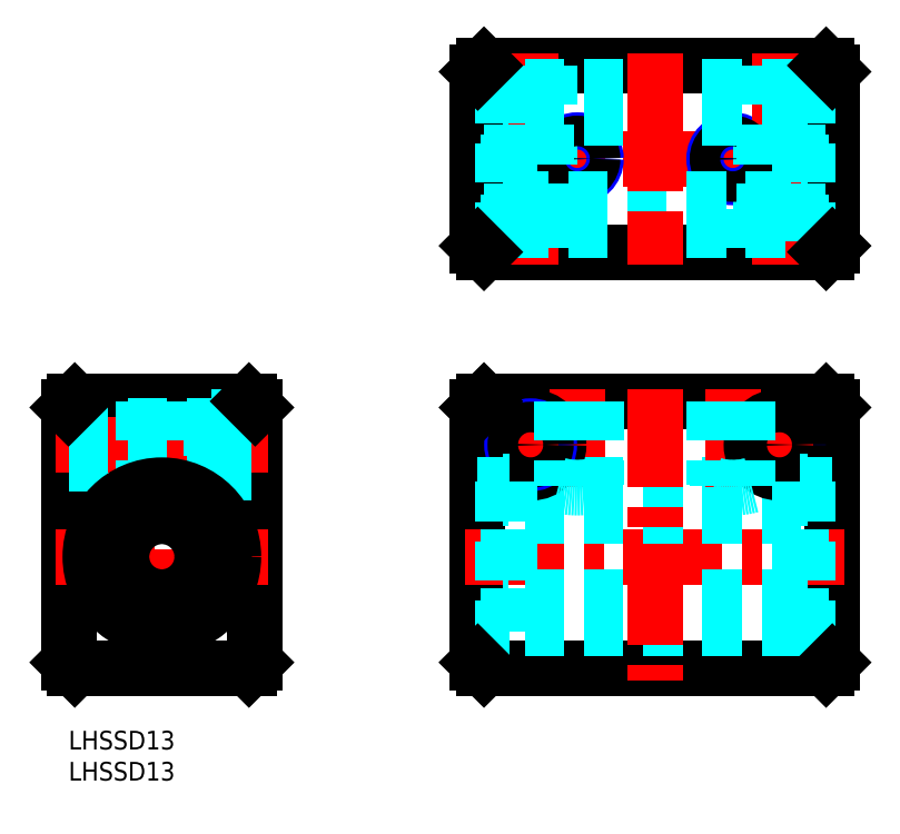
<metadata>
{"format":"dxf","ext":"dxf","renderer":"ezdxf+matplotlib","layout":"modelspace","background":"white","min_lineweight":24,"dpi":150}
</metadata>
<code>
0
SECTION
2
ENTITIES
0
INSERT
8
MSM_CONTINUOUS
2
*U2
10
0
20
0
30
0
0
INSERT
8
MSM_CONTINUOUS
2
*U3
10
0
20
0
30
0
0
LINE
8
MSM_CONTINUOUS
10
30
20
52
30
0
11
30
21
11
31
0
0
LINE
8
MSM_CONTINUOUS
10
-6.6e-15
20
52
30
0
11
-6.6e-15
21
11
31
0
0
LINE
8
MSM_CENTER
10
15
20
54.64
30
0
11
15
21
7.719
31
0
0
LINE
8
MSM_CONTINUOUS
10
1
20
10
30
0
11
29
21
10
31
0
0
LINE
8
MSM_CONTINUOUS
10
1
20
53
30
0
11
29
21
53
31
0
0
LINE
8
MSM_DASHED
10
-6.6e-15
20
49
30
0
11
23
21
49
31
0
0
LINE
8
MSM_DASHED
10
-6.6e-15
20
43
30
0
11
23
21
43
31
0
0
LINE
8
MSM_CENTER
10
-2
20
46
30
0
11
32
21
46
31
0
0
LINE
8
MSM_CENTER
10
-2
20
28
30
0
11
32
21
28
31
0
0
LINE
8
MSM_DASHED
10
23
20
50.5
30
0
11
23
21
41.5
31
0
0
LINE
8
MSM_DASHED
10
12
20
53
30
0
11
12
21
39.1
31
0
0
LINE
8
MSM_DASHED
10
18
20
53
30
0
11
18
21
39.1
31
0
0
LINE
8
MSM_DASHED
10
23
20
41.5
30
0
11
30
21
41.5
31
0
0
LINE
8
MSM_CONTINUOUS
10
30
20
31.5
30
0
11
30
21
31.5
31
0
0
LINE
8
MSM_DASHED
10
23
20
50.5
30
0
11
30
21
50.5
31
0
0
LINE
8
MSM_CONTINUOUS
10
122.8
20
52
30
0
11
122.8
21
11
31
0
0
LINE
8
MSM_CONTINUOUS
10
65.78
20
52
30
0
11
65.78
21
11
31
0
0
LINE
8
MSM_CONTINUOUS
10
66.78
20
10
30
0
11
121.8
21
10
31
0
0
LINE
8
MSM_CONTINUOUS
10
66.78
20
53
30
0
11
121.8
21
53
31
0
0
LINE
8
MSM_CENTER
10
63.78
20
28
30
0
11
124.8
21
28
31
0
0
LINE
8
MSM_DASHED
10
78.78
20
53
30
0
11
78.78
21
39.5
31
0
0
LINE
8
MSM_DASHED
10
84.78
20
53
30
0
11
84.78
21
39.5
31
0
0
LINE
8
MSM_CENTER
10
81.78
20
55
30
0
11
81.78
21
37.5
31
0
0
LINE
8
MSM_DASHED
10
117.8
20
16.5
30
0
11
70.78
21
16.5
31
0
0
LINE
8
MSM_DASHED
10
117.8
20
21.5
30
0
11
70.78
21
21.5
31
0
0
LINE
8
MSM_DASHED
10
117.8
20
34.5
30
0
11
70.78
21
34.5
31
0
0
LINE
8
MSM_DASHED
10
117.8
20
39.5
30
0
11
70.78
21
39.5
31
0
0
LINE
8
MSM_CENTER
10
63.78
20
92
30
0
11
124.8
21
92
31
0
0
LINE
8
MSM_CENTER
10
81.78
20
96
30
0
11
81.78
21
88
31
0
0
CIRCLE
8
MSM_NARROW
10
81.78
20
92
30
0
40
3
0
LINE
8
MSM_CENTER
10
106.8
20
96
30
0
11
106.8
21
88
31
0
0
CIRCLE
8
MSM_NARROW
10
106.8
20
92
30
0
40
3
0
LINE
8
MSM_DASHED
10
109.8
20
53
30
0
11
109.8
21
39.5
31
0
0
LINE
8
MSM_CENTER
10
106.8
20
55
30
0
11
106.8
21
37.5
31
0
0
LINE
8
MSM_DASHED
10
103.8
20
53
30
0
11
103.8
21
39.5
31
0
0
LINE
8
MSM_CONTINUOUS
10
66.78
20
77
30
0
11
121.8
21
77
31
0
0
LINE
8
MSM_CONTINUOUS
10
122.8
20
78
30
0
11
122.8
21
106
31
0
0
LINE
8
MSM_CONTINUOUS
10
121.8
20
107
30
0
11
66.78
21
107
31
0
0
LINE
8
MSM_CONTINUOUS
10
65.78
20
106
30
0
11
65.78
21
78
31
0
0
LINE
8
MSM_CENTER
10
94.28
20
55
30
0
11
94.28
21
8
31
0
0
CIRCLE
8
MSM_NARROW
10
114.3
20
46
30
0
40
3
0
LINE
8
MSM_CENTER
10
114.3
20
51.5
30
0
11
114.3
21
40.5
31
0
0
CIRCLE
8
MSM_CONTINUOUS
10
114.3
20
46
30
0
40
4.5
0
LINE
8
MSM_CENTER
10
108.8
20
46
30
0
11
119.8
21
46
31
0
0
LINE
8
MSM_CENTER
10
68.78
20
46
30
0
11
79.78
21
46
31
0
0
CIRCLE
8
MSM_CONTINUOUS
10
74.28
20
46
30
0
40
4.5
0
CIRCLE
8
MSM_NARROW
10
74.28
20
46
30
0
40
3
0
LINE
8
MSM_CENTER
10
74.28
20
51.5
30
0
11
74.28
21
40.5
31
0
0
LINE
8
MSM_CENTER
10
114.3
20
109
30
0
11
114.3
21
75
31
0
0
LINE
8
MSM_DASHED
10
111.3
20
107
30
0
11
111.3
21
84
31
0
0
LINE
8
MSM_DASHED
10
109.8
20
84
30
0
11
118.8
21
84
31
0
0
LINE
8
MSM_DASHED
10
109.8
20
84
30
0
11
109.8
21
77
31
0
0
LINE
8
MSM_CENTER
10
74.28
20
109
30
0
11
74.28
21
75
31
0
0
LINE
8
MSM_DASHED
10
71.28
20
107
30
0
11
71.28
21
84
31
0
0
LINE
8
MSM_DASHED
10
77.28
20
107
30
0
11
77.28
21
84
31
0
0
LINE
8
MSM_DASHED
10
78.78
20
84
30
0
11
69.78
21
84
31
0
0
LINE
8
MSM_DASHED
10
78.78
20
84
30
0
11
78.78
21
77
31
0
0
CIRCLE
8
MSM_CONTINUOUS
10
74.28
20
46
30
0
40
2.458
0
CIRCLE
8
MSM_CONTINUOUS
10
114.3
20
46
30
0
40
2.458
0
CIRCLE
8
MSM_CONTINUOUS
10
106.8
20
92
30
0
40
2.458
0
CIRCLE
8
MSM_CONTINUOUS
10
81.78
20
92
30
0
40
2.458
0
LINE
8
MSM_DASHED
10
79.32
20
53
30
0
11
79.32
21
39.37
31
0
0
LINE
8
MSM_DASHED
10
84.24
20
53
30
0
11
84.24
21
39.37
31
0
0
LINE
8
MSM_DASHED
10
104.3
20
53
30
0
11
104.3
21
39.37
31
0
0
LINE
8
MSM_DASHED
10
109.2
20
53
30
0
11
109.2
21
39.37
31
0
0
LINE
8
MSM_DASHED
10
12.54
20
53
30
0
11
12.54
21
39.23
31
0
0
LINE
8
MSM_DASHED
10
17.46
20
53
30
0
11
17.46
21
39.23
31
0
0
LINE
8
MSM_DASHED
10
71.82
20
107
30
0
11
71.82
21
84
31
0
0
LINE
8
MSM_DASHED
10
76.74
20
107
30
0
11
76.74
21
84
31
0
0
LINE
8
MSM_DASHED
10
111.8
20
107
30
0
11
111.8
21
84
31
0
0
LINE
8
MSM_DASHED
10
116.7
20
107
30
0
11
116.7
21
84
31
0
0
LINE
8
MSM_DASHED
10
-6.6e-15
20
43.54
30
0
11
23
21
43.54
31
0
0
LINE
8
MSM_DASHED
10
-6.6e-15
20
48.46
30
0
11
23
21
48.46
31
0
0
LINE
8
MSM_DASHED
10
69.78
20
86.2
30
0
11
70.78
21
86.2
31
0
0
LINE
8
MSM_DASHED
10
70.78
20
88.2
30
0
11
69.78
21
88.2
31
0
0
LINE
8
MSM_DASHED
10
69.78
20
95.8
30
0
11
70.78
21
95.8
31
0
0
LINE
8
MSM_DASHED
10
70.78
20
97.8
30
0
11
69.78
21
97.8
31
0
0
LINE
8
MSM_DASHED
10
70.78
20
89.3
30
0
11
69.78
21
89.3
31
0
0
LINE
8
MSM_DASHED
10
69.78
20
94.7
30
0
11
70.78
21
94.7
31
0
0
LINE
8
MSM_DASHED
10
70.78
20
79.95
30
0
11
70.78
21
104
31
0
0
LINE
8
MSM_DASHED
10
117.8
20
98.5
30
0
11
70.78
21
98.5
31
0
0
LINE
8
MSM_DASHED
10
70.78
20
85.5
30
0
11
117.8
21
85.5
31
0
0
LINE
8
MSM_DASHED
10
65.78
20
80.5
30
0
11
69.78
21
80.5
31
0
0
LINE
8
MSM_DASHED
10
69.78
20
103.5
30
0
11
65.78
21
103.5
31
0
0
LINE
8
MSM_DASHED
10
70.78
20
80.5
30
0
11
117.8
21
80.5
31
0
0
LINE
8
MSM_DASHED
10
117.8
20
103.5
30
0
11
70.78
21
103.5
31
0
0
LINE
8
MSM_DASHED
10
69.78
20
104
30
0
11
69.78
21
77
31
0
0
LINE
8
MSM_DASHED
10
70.93
20
104
30
0
11
70.93
21
79.95
31
0
0
LINE
8
MSM_DASHED
10
69.78
20
79.95
30
0
11
70.93
21
79.95
31
0
0
LINE
8
MSM_DASHED
10
70.93
20
104
30
0
11
69.78
21
104
31
0
0
CIRCLE
8
MSM_CONTINUOUS
10
10.2
20
19.28
30
0
40
1
0
ARC
8
MSM_CONTINUOUS
10
8.33
20
23.05
30
0
40
2.1
50
212.7
51
296.4
0
ARC
8
MSM_CONTINUOUS
10
10.26
20
19.14
30
0
40
2
50
289.2
51
343.3
0
CIRCLE
8
MSM_CONTINUOUS
10
19.8
20
19.28
30
0
40
1
0
ARC
8
MSM_CONTINUOUS
10
15
20
27.33
30
0
40
10.03
50
327.3
51
212.7
0
LINE
8
MSM_CONTINUOUS
10
12.18
20
18.56
30
0
11
12.21
21
18.68
31
0
0
ARC
8
MSM_CONTINUOUS
10
10.2
20
19.28
30
0
40
2.1
50
343.3
51
116.4
0
ARC
8
MSM_CONTINUOUS
10
19.8
20
19.28
30
0
40
2.1
50
63.56
51
196.7
0
LINE
8
MSM_CONTINUOUS
10
17.79
20
18.68
30
0
11
17.82
21
18.56
31
0
0
ARC
8
MSM_CONTINUOUS
10
19.74
20
19.14
30
0
40
2
50
196.7
51
250.8
0
ARC
8
MSM_CONTINUOUS
10
21.67
20
23.05
30
0
40
2.1
50
243.6
51
327.3
0
CIRCLE
8
MSM_CONTINUOUS
10
15
20
28
30
0
40
6.5
0
CIRCLE
8
MSM_CONTINUOUS
10
15
20
28
30
0
40
11.5
0
ARC
8
MSM_DASHED
10
81.78
20
50.6
30
0
40
11.5
50
254.9
51
285.1
0
ARC
8
MSM_DASHED
10
106.8
20
50.6
30
0
40
11.5
50
254.9
51
285.1
0
LINE
8
MSM_DASHED
10
69.78
20
17.14
30
0
11
70.78
21
17.14
31
0
0
LINE
8
MSM_DASHED
10
70.78
20
16.5
30
0
11
70.78
21
40.05
31
0
0
LINE
8
MSM_DASHED
10
70.78
20
21.38
30
0
11
69.78
21
21.38
31
0
0
LINE
8
MSM_DASHED
10
69.78
20
18.28
30
0
11
70.78
21
18.28
31
0
0
LINE
8
MSM_DASHED
10
70.78
20
20.28
30
0
11
69.78
21
20.28
31
0
0
LINE
8
MSM_DASHED
10
70.78
20
37.35
30
0
11
69.78
21
37.35
31
0
0
LINE
8
MSM_DASHED
10
65.78
20
16.5
30
0
11
69.78
21
16.5
31
0
0
LINE
8
MSM_DASHED
10
69.78
20
39.5
30
0
11
65.78
21
39.5
31
0
0
LINE
8
MSM_DASHED
10
69.78
20
15.95
30
0
11
70.93
21
15.95
31
0
0
LINE
8
MSM_DASHED
10
70.93
20
40.05
30
0
11
69.78
21
40.05
31
0
0
LINE
8
MSM_DASHED
10
70.93
20
40.05
30
0
11
70.93
21
15.95
31
0
0
LINE
8
MSM_DASHED
10
69.78
20
40.05
30
0
11
69.78
21
15.95
31
0
0
LINE
8
MSM_DASHED
10
118.8
20
17.14
30
0
11
117.8
21
17.14
31
0
0
LINE
8
MSM_DASHED
10
117.8
20
16.5
30
0
11
117.8
21
40.05
31
0
0
LINE
8
MSM_DASHED
10
117.8
20
21.38
30
0
11
118.8
21
21.38
31
0
0
LINE
8
MSM_DASHED
10
118.8
20
18.28
30
0
11
117.8
21
18.28
31
0
0
LINE
8
MSM_DASHED
10
117.8
20
20.28
30
0
11
118.8
21
20.28
31
0
0
LINE
8
MSM_DASHED
10
117.8
20
37.35
30
0
11
118.8
21
37.35
31
0
0
LINE
8
MSM_DASHED
10
122.8
20
16.5
30
0
11
118.8
21
16.5
31
0
0
LINE
8
MSM_DASHED
10
118.8
20
39.5
30
0
11
122.8
21
39.5
31
0
0
LINE
8
MSM_DASHED
10
118.8
20
15.95
30
0
11
117.6
21
15.95
31
0
0
LINE
8
MSM_DASHED
10
117.6
20
40.05
30
0
11
118.8
21
40.05
31
0
0
LINE
8
MSM_DASHED
10
117.6
20
40.05
30
0
11
117.6
21
15.95
31
0
0
LINE
8
MSM_DASHED
10
118.8
20
40.05
30
0
11
118.8
21
15.95
31
0
0
LINE
8
MSM_DASHED
10
117.3
20
107
30
0
11
117.3
21
84
31
0
0
LINE
8
MSM_DASHED
10
118.8
20
86.2
30
0
11
117.8
21
86.2
31
0
0
LINE
8
MSM_DASHED
10
117.8
20
88.2
30
0
11
118.8
21
88.2
31
0
0
LINE
8
MSM_DASHED
10
118.8
20
95.8
30
0
11
117.8
21
95.8
31
0
0
LINE
8
MSM_DASHED
10
117.8
20
97.8
30
0
11
118.8
21
97.8
31
0
0
LINE
8
MSM_DASHED
10
117.8
20
89.3
30
0
11
118.8
21
89.3
31
0
0
LINE
8
MSM_DASHED
10
118.8
20
94.7
30
0
11
117.8
21
94.7
31
0
0
LINE
8
MSM_DASHED
10
117.8
20
79.95
30
0
11
117.8
21
104
31
0
0
LINE
8
MSM_DASHED
10
122.8
20
80.5
30
0
11
118.8
21
80.5
31
0
0
LINE
8
MSM_DASHED
10
118.8
20
103.5
30
0
11
122.8
21
103.5
31
0
0
LINE
8
MSM_DASHED
10
118.8
20
104
30
0
11
118.8
21
77
31
0
0
LINE
8
MSM_DASHED
10
117.6
20
104
30
0
11
117.6
21
79.95
31
0
0
LINE
8
MSM_DASHED
10
118.8
20
79.95
30
0
11
117.6
21
79.95
31
0
0
LINE
8
MSM_DASHED
10
117.6
20
104
30
0
11
118.8
21
104
31
0
0
LINE
8
MSM_CENTER
10
94.28
20
109
30
0
11
94.28
21
75
31
0
0
LINE
8
MSM_CONTINUOUS
10
1
20
53
30
0
11
-6.6e-15
21
52
31
0
0
LINE
8
MSM_CONTINUOUS
10
29
20
53
30
0
11
30
21
52
31
0
0
LINE
8
MSM_CONTINUOUS
10
1
20
10
30
0
11
-6.6e-15
21
11
31
0
0
LINE
8
MSM_CONTINUOUS
10
30
20
11
30
0
11
29
21
10
31
0
0
LINE
8
MSM_CONTINUOUS
10
66.78
20
10
30
0
11
65.78
21
11
31
0
0
LINE
8
MSM_CONTINUOUS
10
121.8
20
10
30
0
11
122.8
21
11
31
0
0
LINE
8
MSM_CONTINUOUS
10
122.8
20
52
30
0
11
121.8
21
53
31
0
0
LINE
8
MSM_CONTINUOUS
10
66.78
20
53
30
0
11
65.78
21
52
31
0
0
LINE
8
MSM_CONTINUOUS
10
66.78
20
77
30
0
11
65.78
21
78
31
0
0
LINE
8
MSM_CONTINUOUS
10
121.8
20
77
30
0
11
122.8
21
78
31
0
0
LINE
8
MSM_CONTINUOUS
10
122.8
20
106
30
0
11
121.8
21
107
31
0
0
LINE
8
MSM_CONTINUOUS
10
66.78
20
107
30
0
11
65.78
21
106
31
0
0
ENDSEC
0
EOF

</code>
